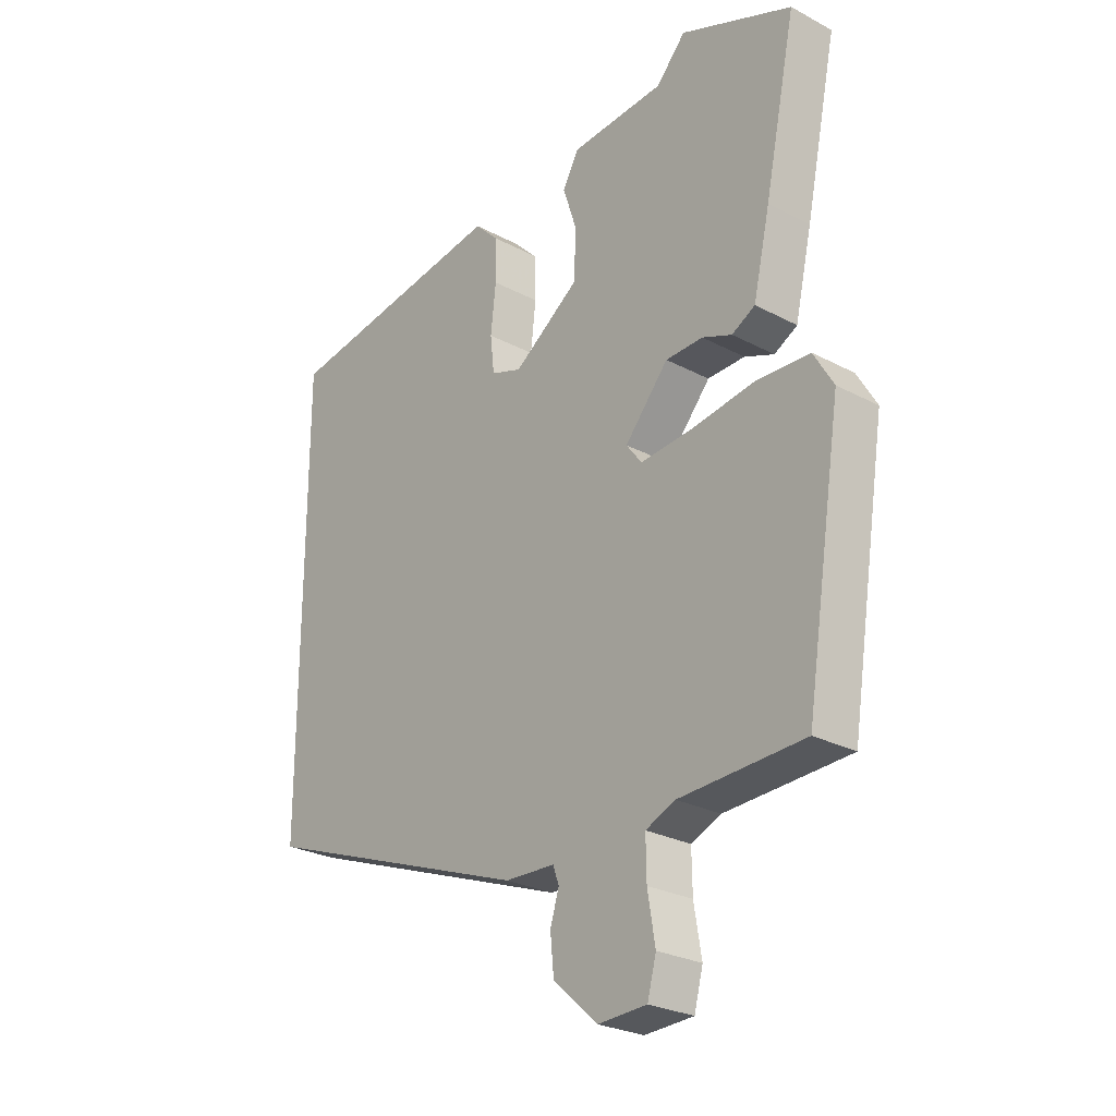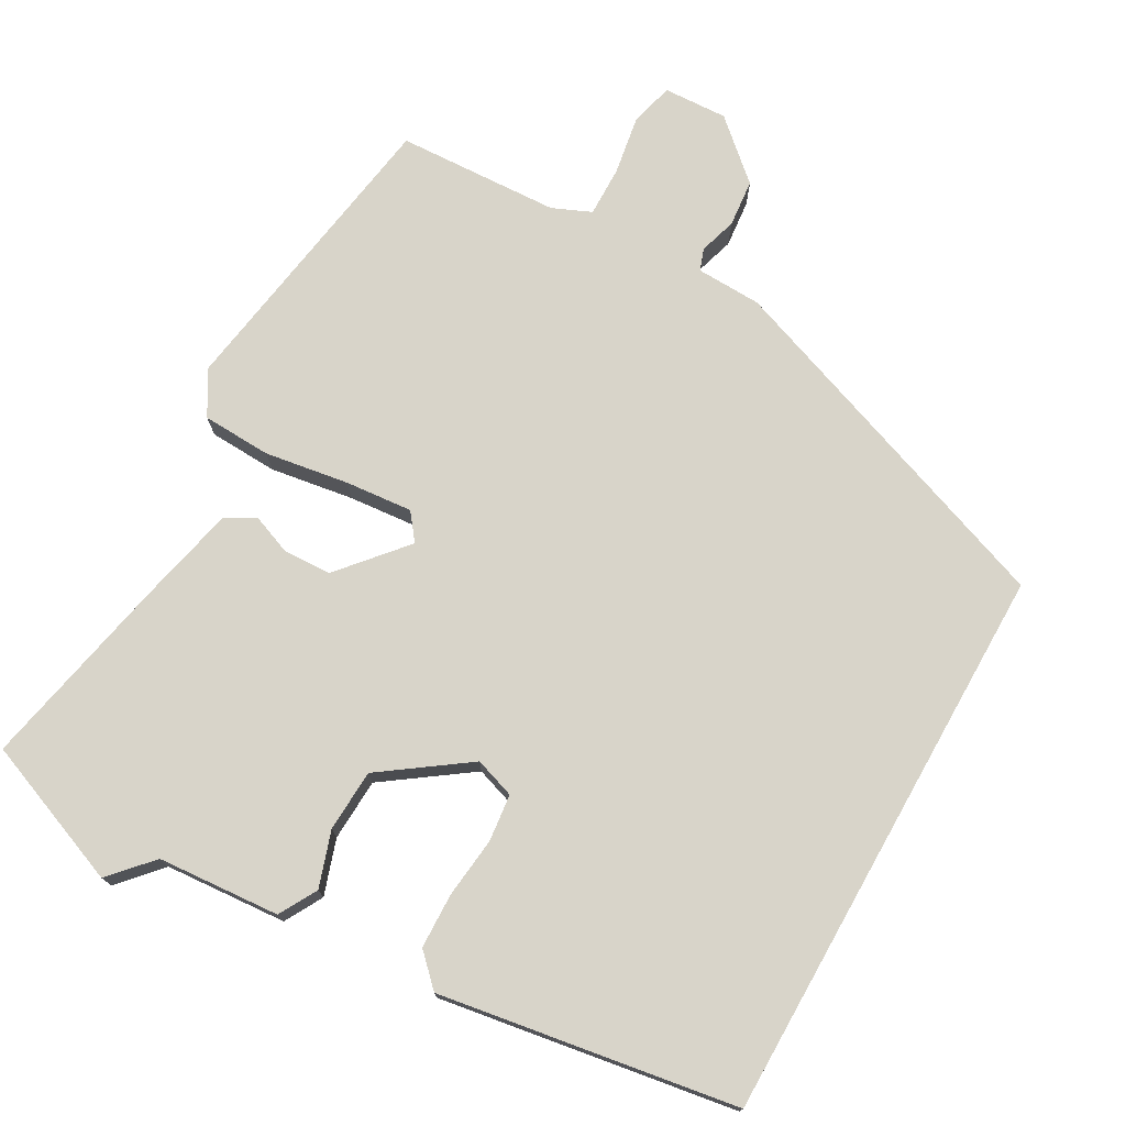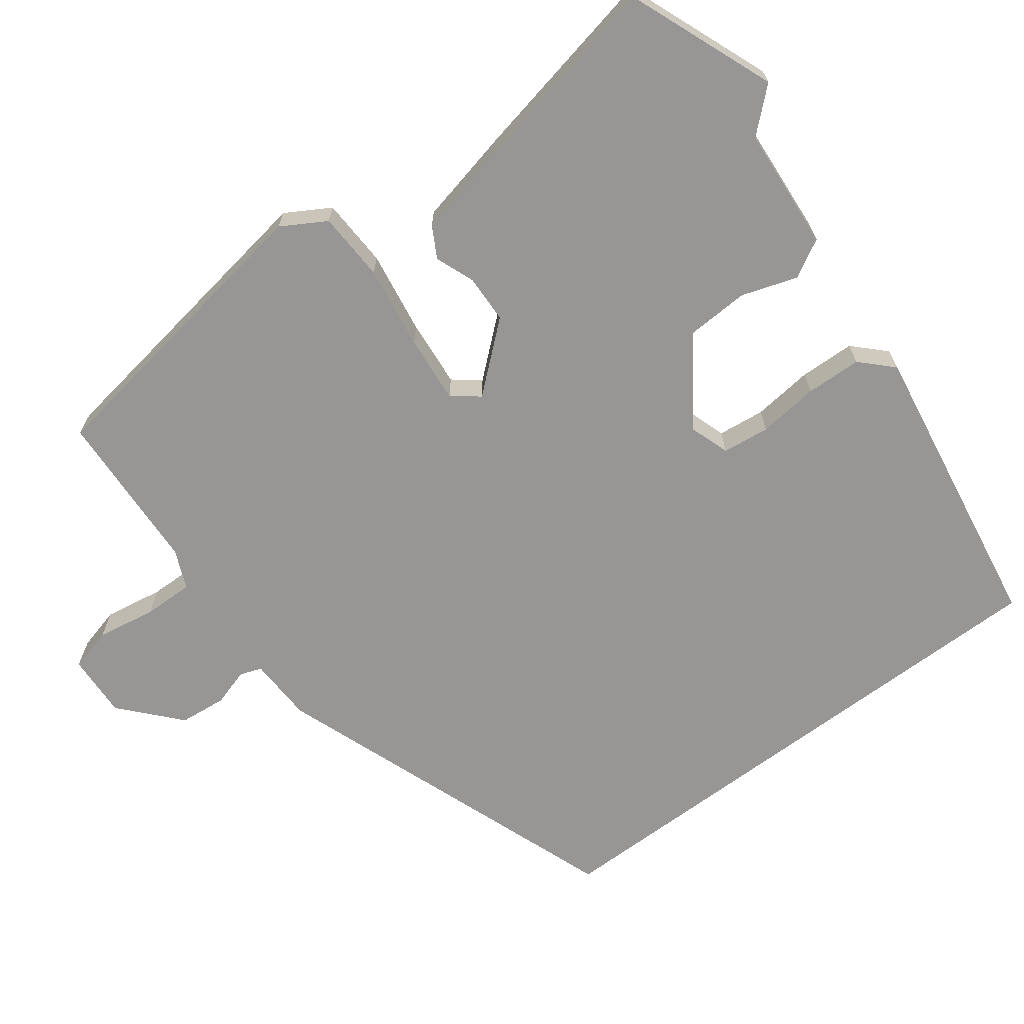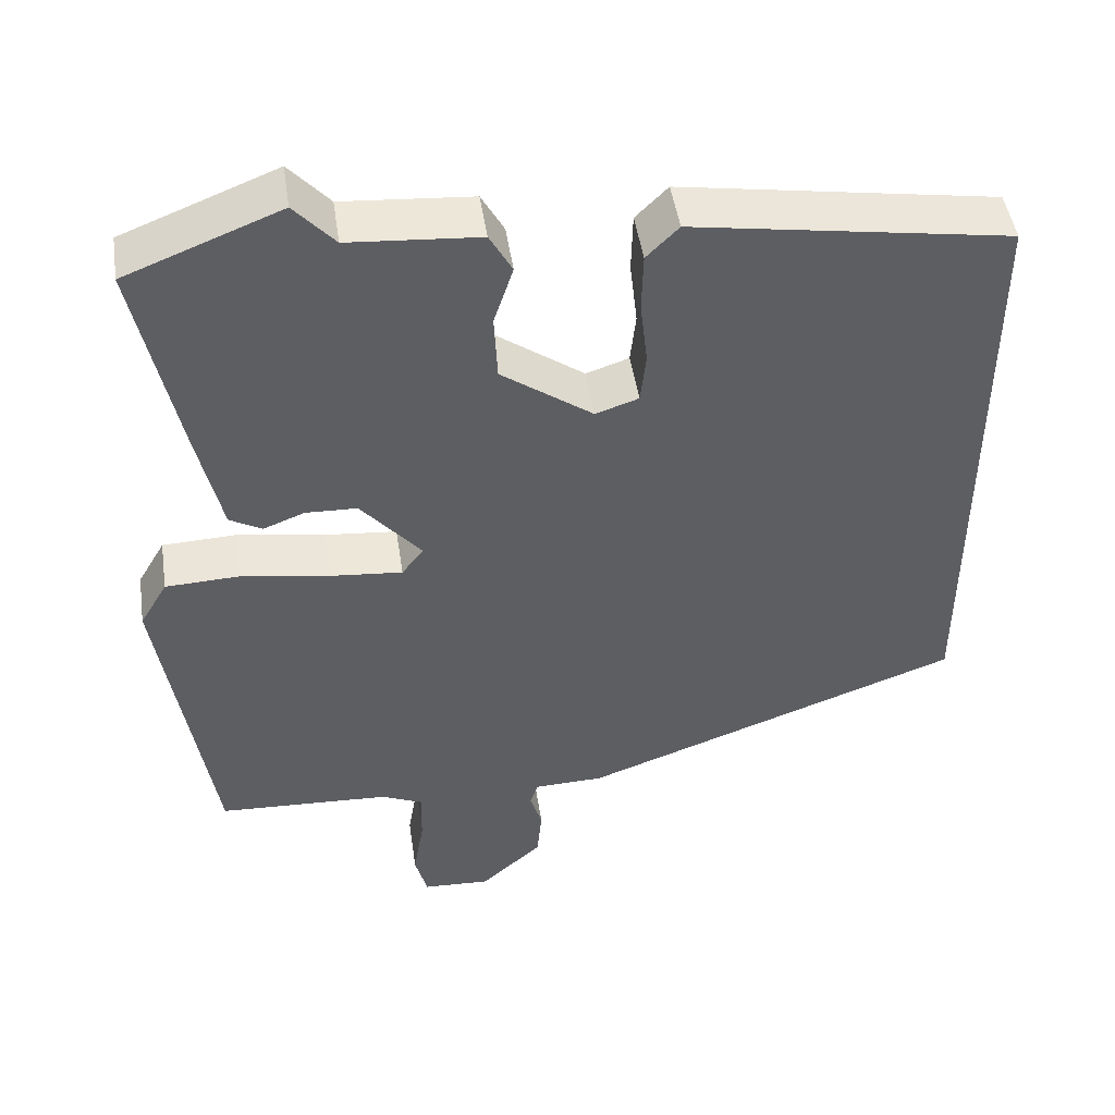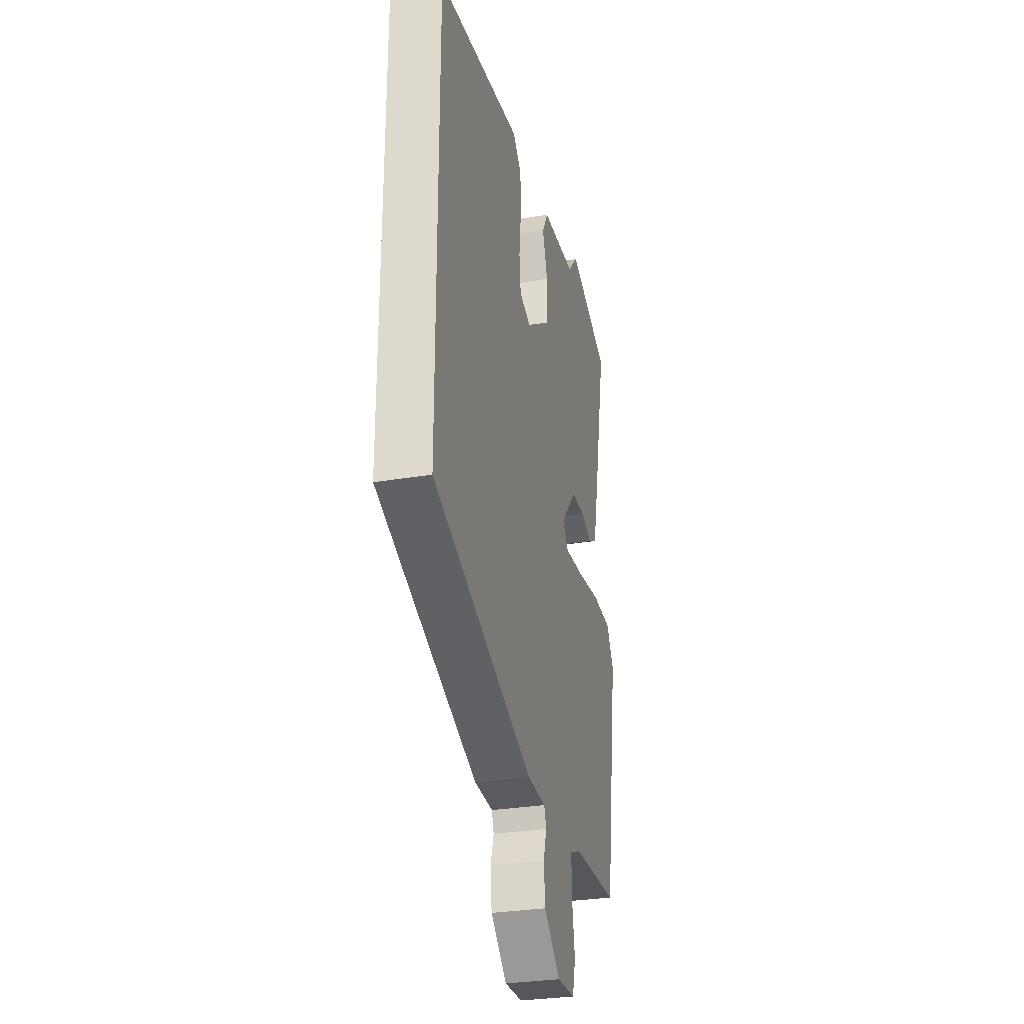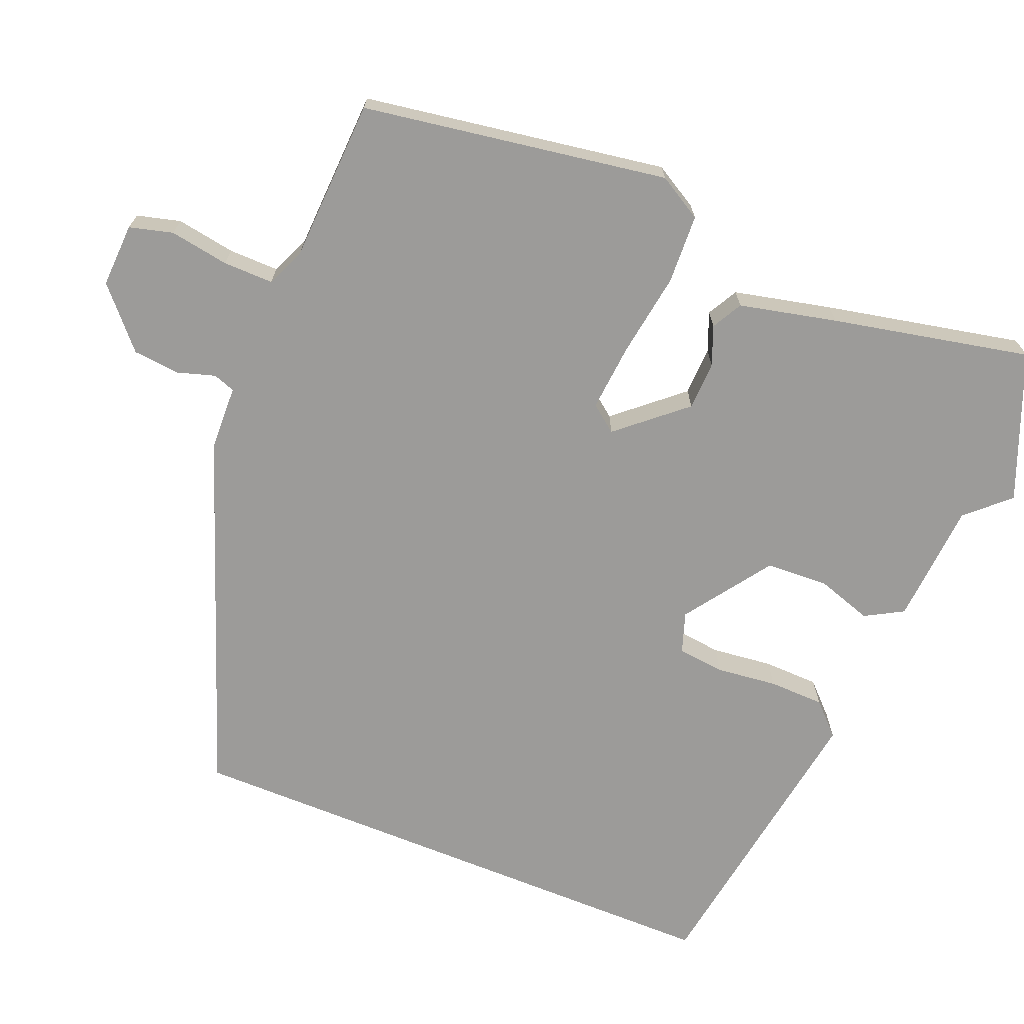
<metadata>
{"format":"obj","ext":"obj","renderer":"f3d","projection":"perspective","resolution":1024,"background":"white","views":[{"elev":-26.3,"azim":-130.0,"up":"+Z"},{"elev":75.1,"azim":29.3,"up":"+Y"},{"elev":-67.8,"azim":-53.2,"up":"+Y"},{"elev":47.4,"azim":-8.5,"up":"+Z"},{"elev":-30.0,"azim":103.7,"up":"+Z"},{"elev":-69.8,"azim":-112.1,"up":"+Y"}]}
</metadata>
<code>
v -0.508 0.07 0.497
v -0.316 0.07 0.573
v -0.266 0.07 0.518
v -0.105 0.07 0.506
v -0.077 0.07 0.456
v -0.101 0.07 0.383
v -0.097 0.07 0.301
v 0.016 0.07 0.221
v 0.069 0.07 0.239
v 0.076 0.07 0.301
v 0.067 0.07 0.381
v 0.069 0.07 0.454
v 0.109 0.07 0.494
v 0.5 0.07 0.432
v 0.5 0.07 -0.309
v 0.03 0.07 -0.481
v -0.056 0.07 -0.484
v -0.066 0.07 -0.513
v -0.051 0.07 -0.562
v -0.057 0.07 -0.624
v -0.133 0.07 -0.692
v -0.217 0.07 -0.688
v -0.232 0.07 -0.631
v -0.219 0.07 -0.553
v -0.218 0.07 -0.487
v -0.269 0.07 -0.465
v -0.483 0.07 -0.455
v -0.546 0.07 -0.054
v -0.512 0.07 0.004
v -0.421 0.07 0.008
v -0.311 0.07 -0.009
v -0.222 0.07 -0.017
v -0.195 0.07 0.018
v -0.27 0.07 0.105
v -0.334 0.07 0.107
v -0.385 0.07 0.087
v -0.425 0.07 0.109
v -0.454 0.07 0.237
v -0.508 0 0.497
v -0.316 0 0.573
v -0.266 0 0.518
v -0.105 0 0.506
v -0.077 0 0.456
v -0.101 0 0.383
v -0.097 0 0.301
v 0.016 0 0.221
v 0.069 0 0.239
v 0.076 0 0.301
v 0.067 0 0.381
v 0.069 0 0.454
v 0.109 0 0.494
v 0.5 0 0.432
v 0.5 0 -0.309
v 0.03 0 -0.481
v -0.056 0 -0.484
v -0.066 0 -0.513
v -0.051 0 -0.562
v -0.057 0 -0.624
v -0.133 0 -0.692
v -0.217 0 -0.688
v -0.232 0 -0.631
v -0.219 0 -0.553
v -0.218 0 -0.487
v -0.269 0 -0.465
v -0.483 0 -0.455
v -0.546 0 -0.054
v -0.512 0 0.004
v -0.421 0 0.008
v -0.311 0 -0.009
v -0.222 0 -0.017
v -0.195 0 0.018
v -0.27 0 0.105
v -0.334 0 0.107
v -0.385 0 0.087
v -0.425 0 0.109
v -0.454 0 0.237
f 1 2 3
f 38 1 3
f 37 38 3
f 36 37 3
f 35 36 3
f 4 5 6
f 3 4 6
f 35 3 6
f 34 35 6
f 33 34 6 7
f 29 30 31
f 28 29 31
f 27 28 31
f 26 27 31
f 25 26 31 32
f 22 23 24
f 21 22 24
f 20 21 24
f 19 20 24
f 18 19 24
f 17 18 24 25
f 25 32 33
f 17 25 33
f 16 17 33
f 13 14 15
f 12 13 15
f 11 12 15
f 10 11 15
f 9 10 15 16
f 16 33 7 8
f 8 9 16
f 41 40 39
f 41 39 76
f 41 76 75
f 41 75 74
f 41 74 73
f 44 43 42
f 44 42 41
f 44 41 73
f 44 73 72
f 45 44 72 71
f 69 68 67
f 69 67 66
f 69 66 65
f 69 65 64
f 70 69 64 63
f 62 61 60
f 62 60 59
f 62 59 58
f 62 58 57
f 62 57 56
f 63 62 56 55
f 71 70 63
f 71 63 55
f 71 55 54
f 53 52 51
f 53 51 50
f 53 50 49
f 53 49 48
f 54 53 48 47
f 46 45 71 54
f 54 47 46
f 1 39 40 2
f 2 40 41 3
f 3 41 42 4
f 4 42 43 5
f 5 43 44 6
f 6 44 45 7
f 7 45 46 8
f 8 46 47 9
f 9 47 48 10
f 10 48 49 11
f 11 49 50 12
f 12 50 51 13
f 13 51 52 14
f 14 52 53 15
f 15 53 54 16
f 16 54 55 17
f 17 55 56 18
f 18 56 57 19
f 19 57 58 20
f 20 58 59 21
f 21 59 60 22
f 22 60 61 23
f 23 61 62 24
f 24 62 63 25
f 25 63 64 26
f 26 64 65 27
f 27 65 66 28
f 28 66 67 29
f 29 67 68 30
f 30 68 69 31
f 31 69 70 32
f 32 70 71 33
f 33 71 72 34
f 34 72 73 35
f 35 73 74 36
f 36 74 75 37
f 37 75 76 38
f 38 76 39 1

</code>
